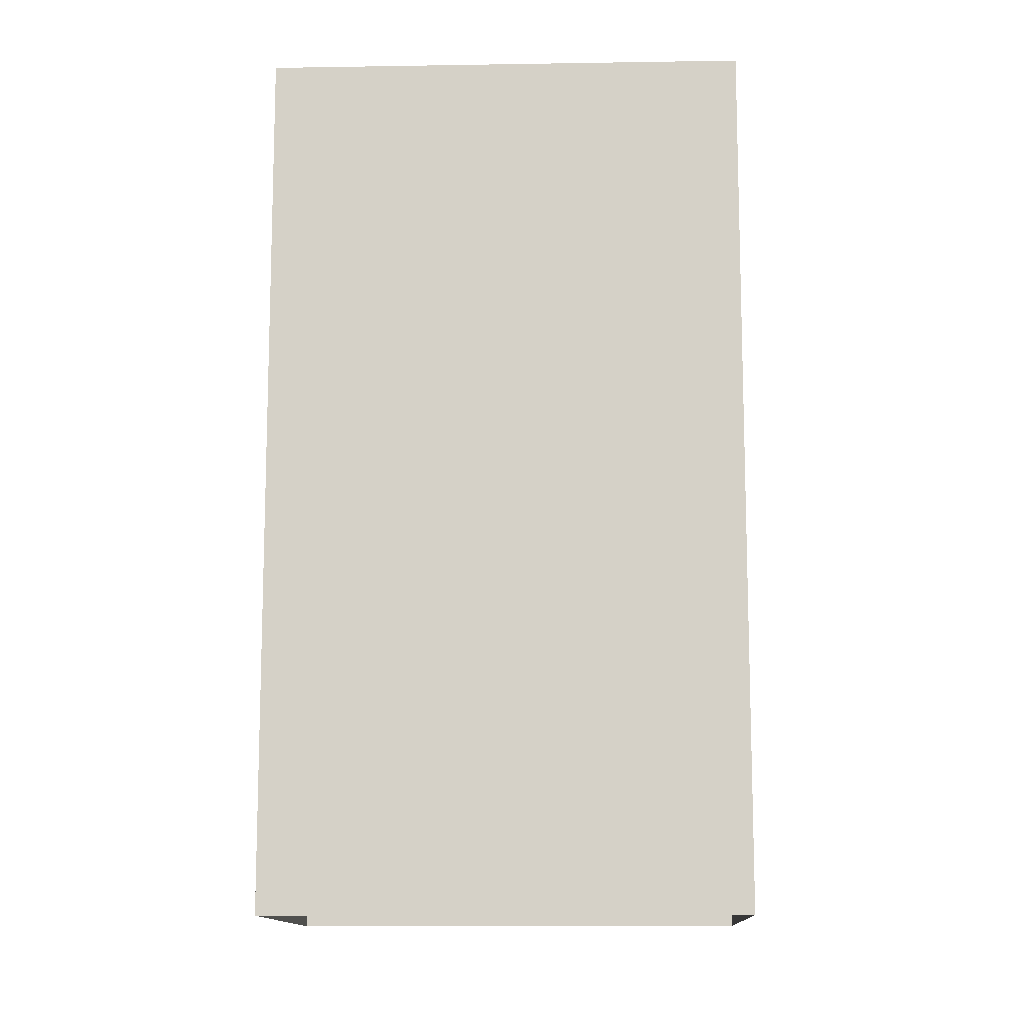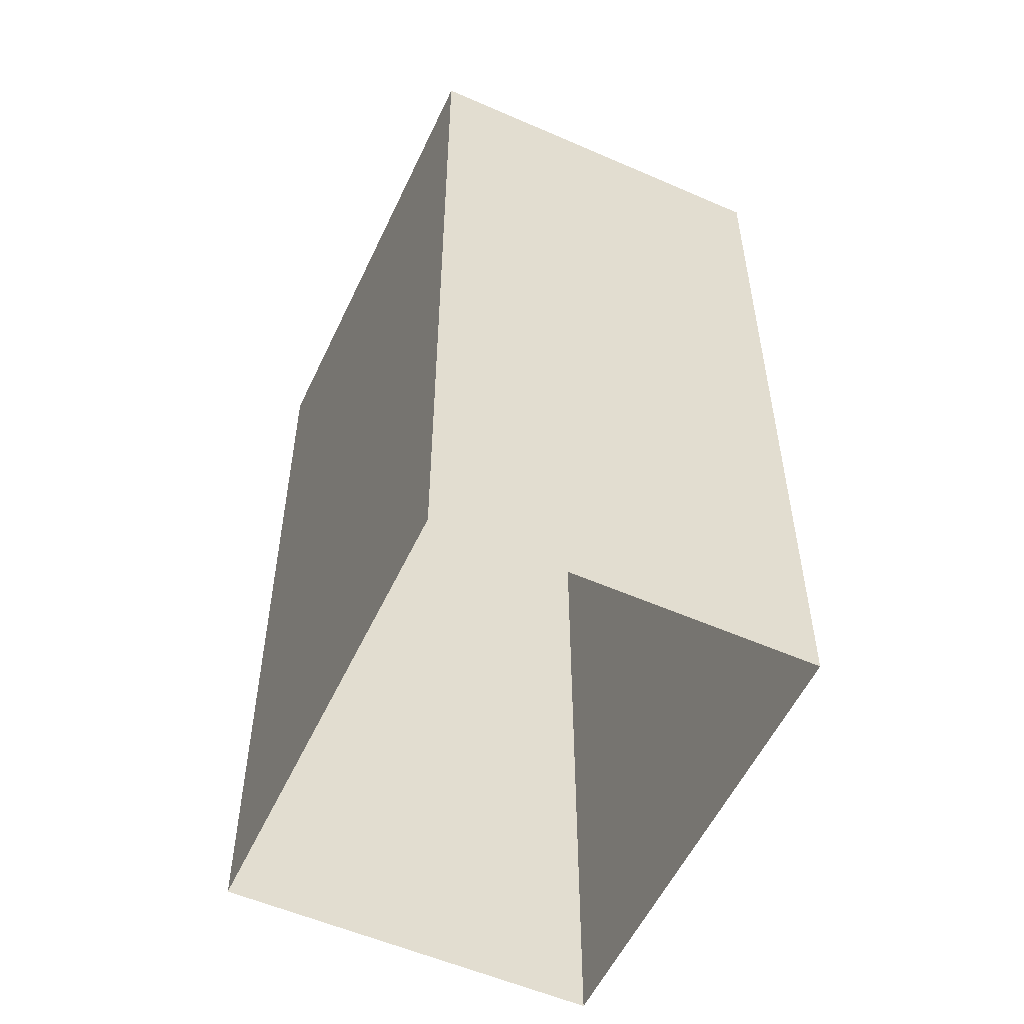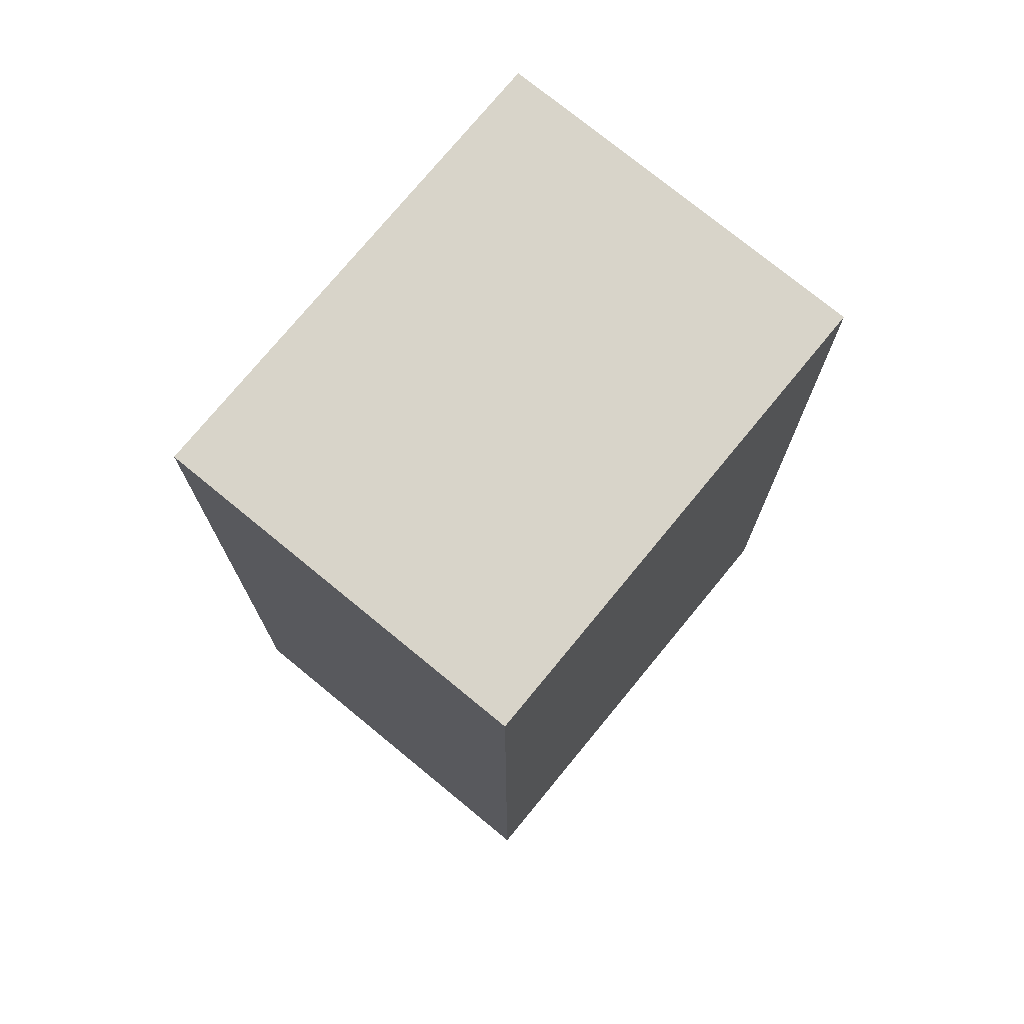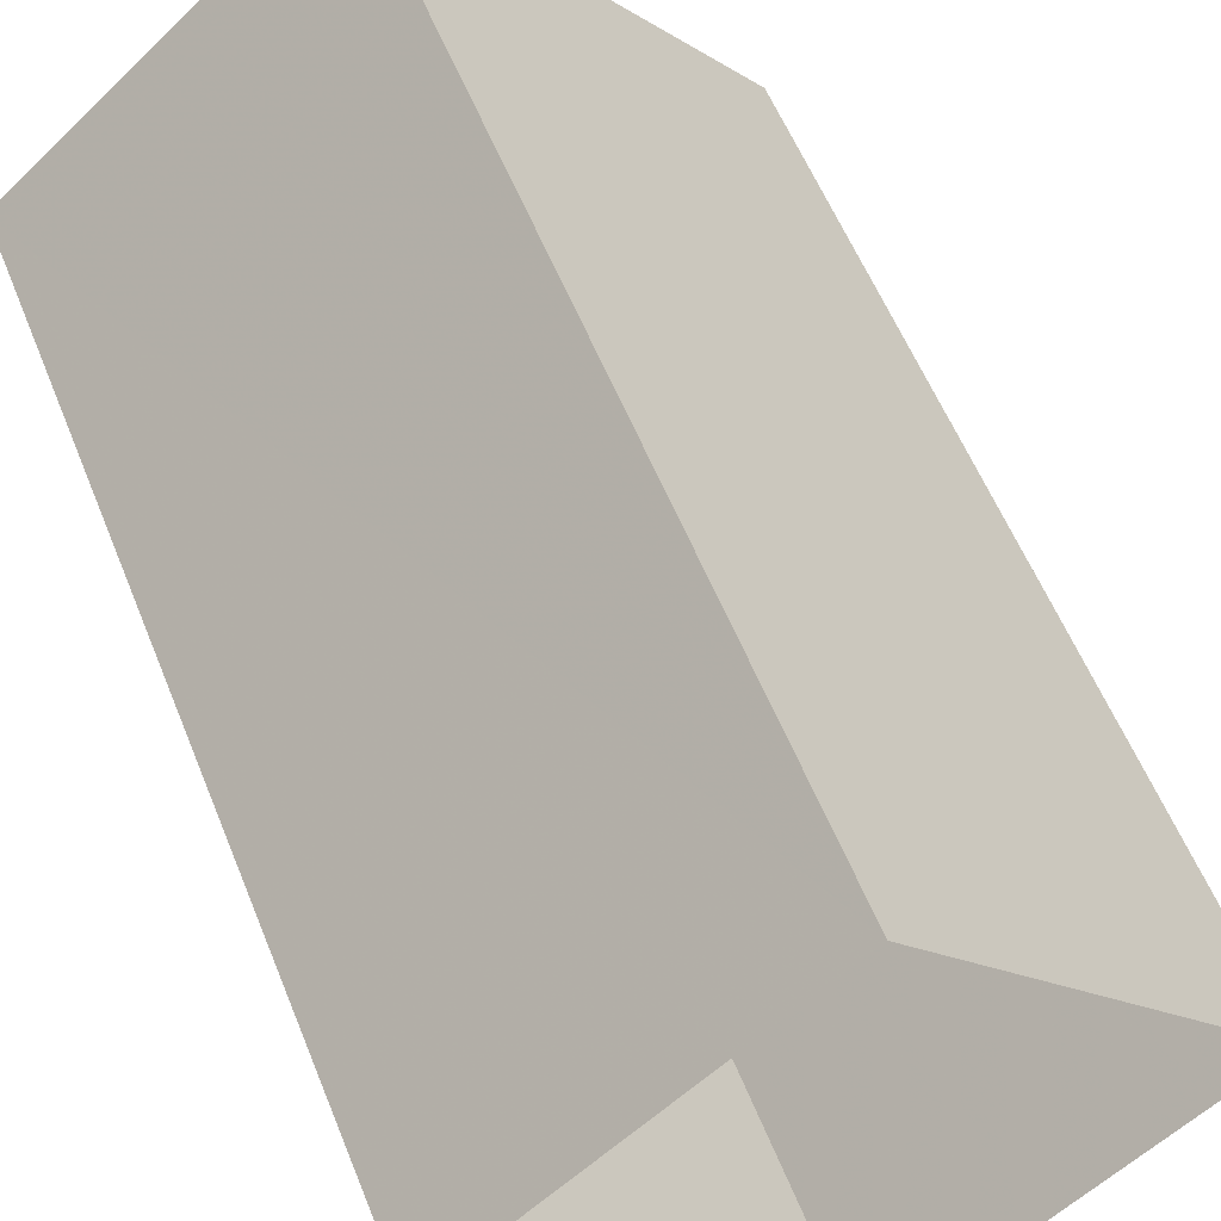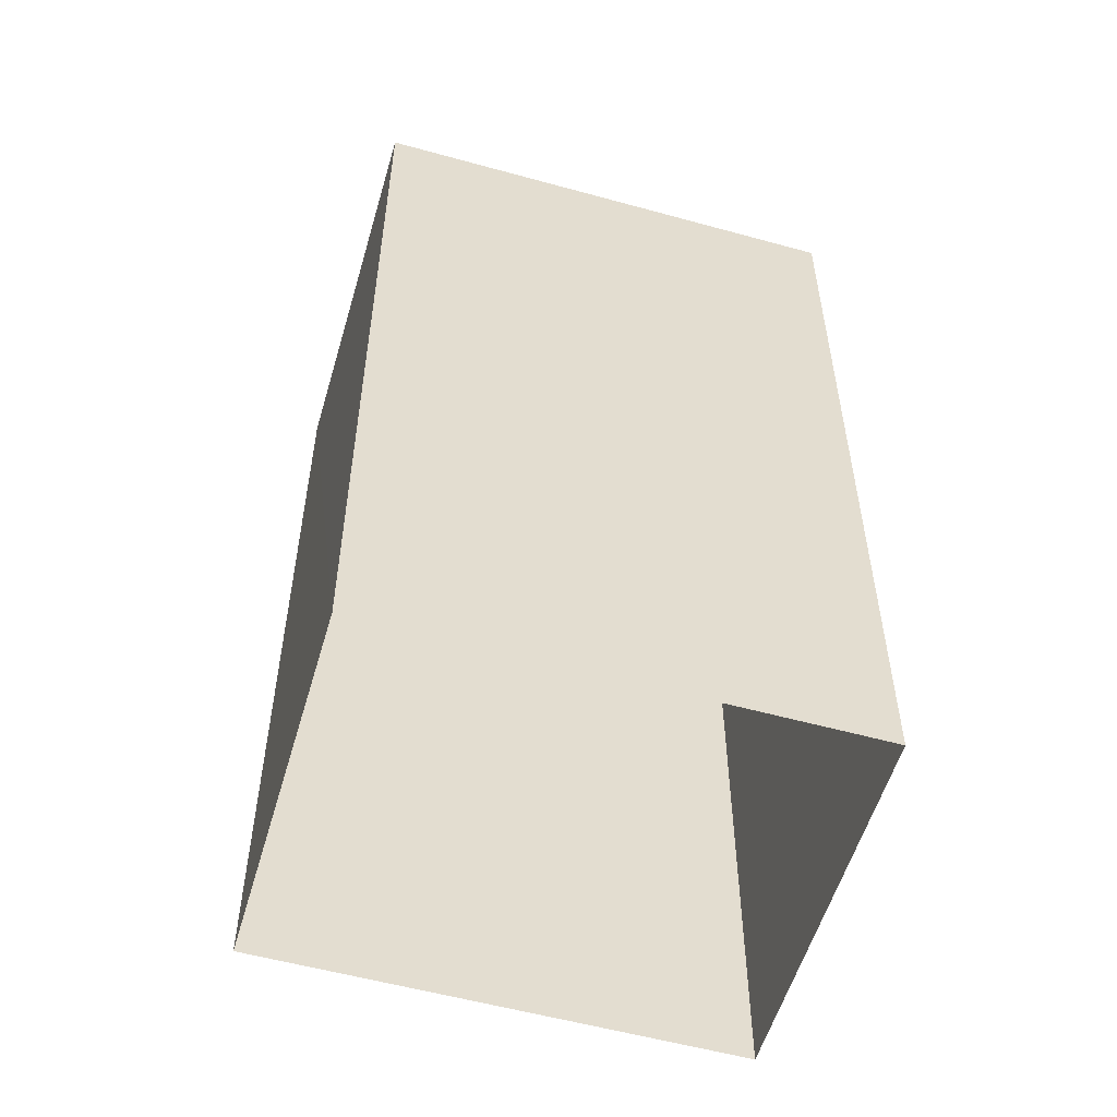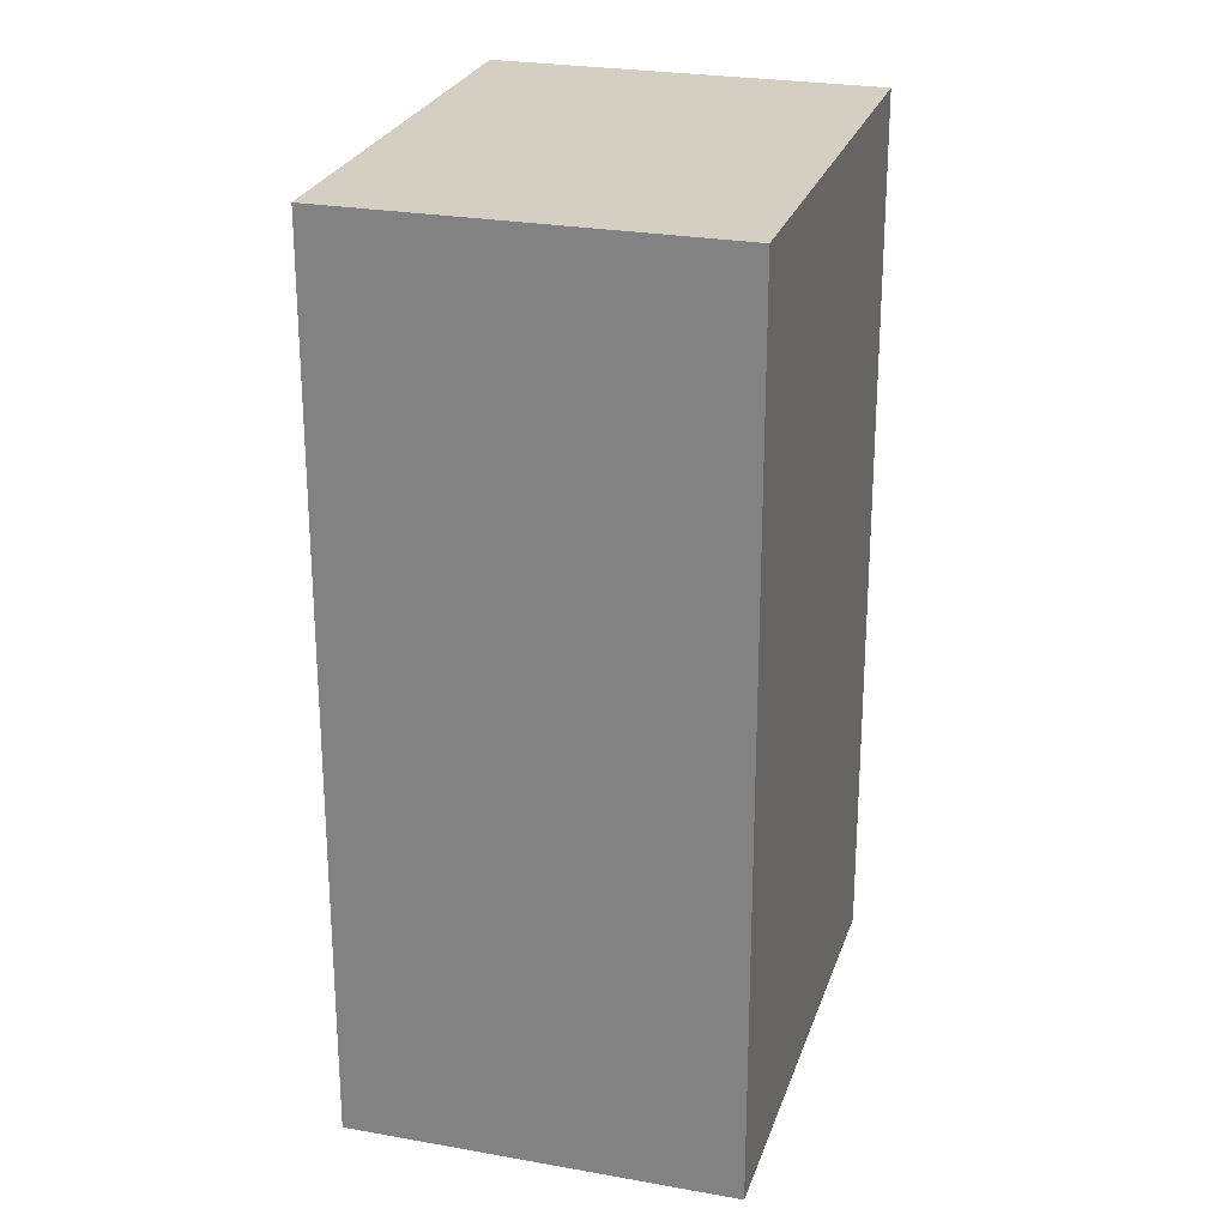
<metadata>
{"format":"obj","ext":"obj","renderer":"f3d","projection":"perspective","resolution":1024,"background":"white","views":[{"elev":-12.3,"azim":-128.5,"up":"+Z"},{"elev":-55.1,"azim":114.4,"up":"+Z"},{"elev":75.1,"azim":178.6,"up":"+Z"},{"elev":56.8,"azim":158.4,"up":"+Y"},{"elev":-55.5,"azim":-147.0,"up":"+Z"},{"elev":25.5,"azim":155.4,"up":"+Z"}]}
</metadata>
<code>
v -6156 -3.657e+04 4.67
v -6150 -3.657e+04 4.669
v -6153 -3.657e+04 4.668
v -6153 -3.656e+04 4.67
v -6150 -3.657e+04 13.22
v -6156 -3.657e+04 13.22
v -6153 -3.657e+04 13.22
v -6153 -3.656e+04 13.22
f 1 2 3
f 1 4 2
f 5 6 7
f 5 8 6
f 7 1 3
f 7 6 1
f 6 4 1
f 6 8 4
f 5 2 4
f 8 5 4
f 7 3 2
f 5 7 2

</code>
